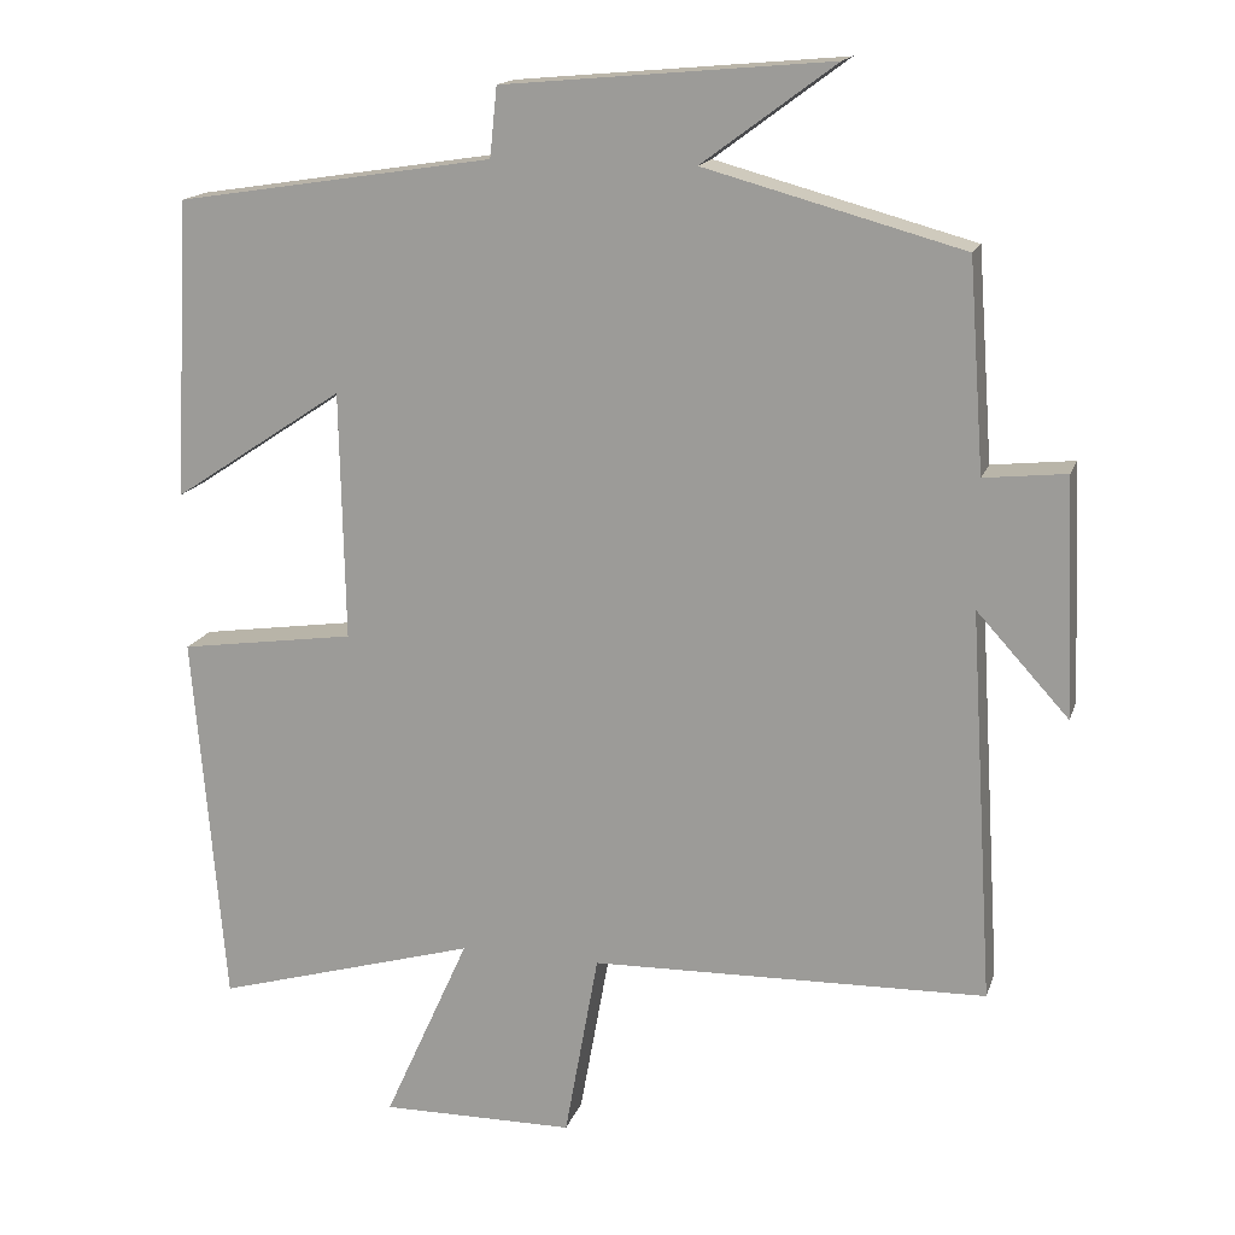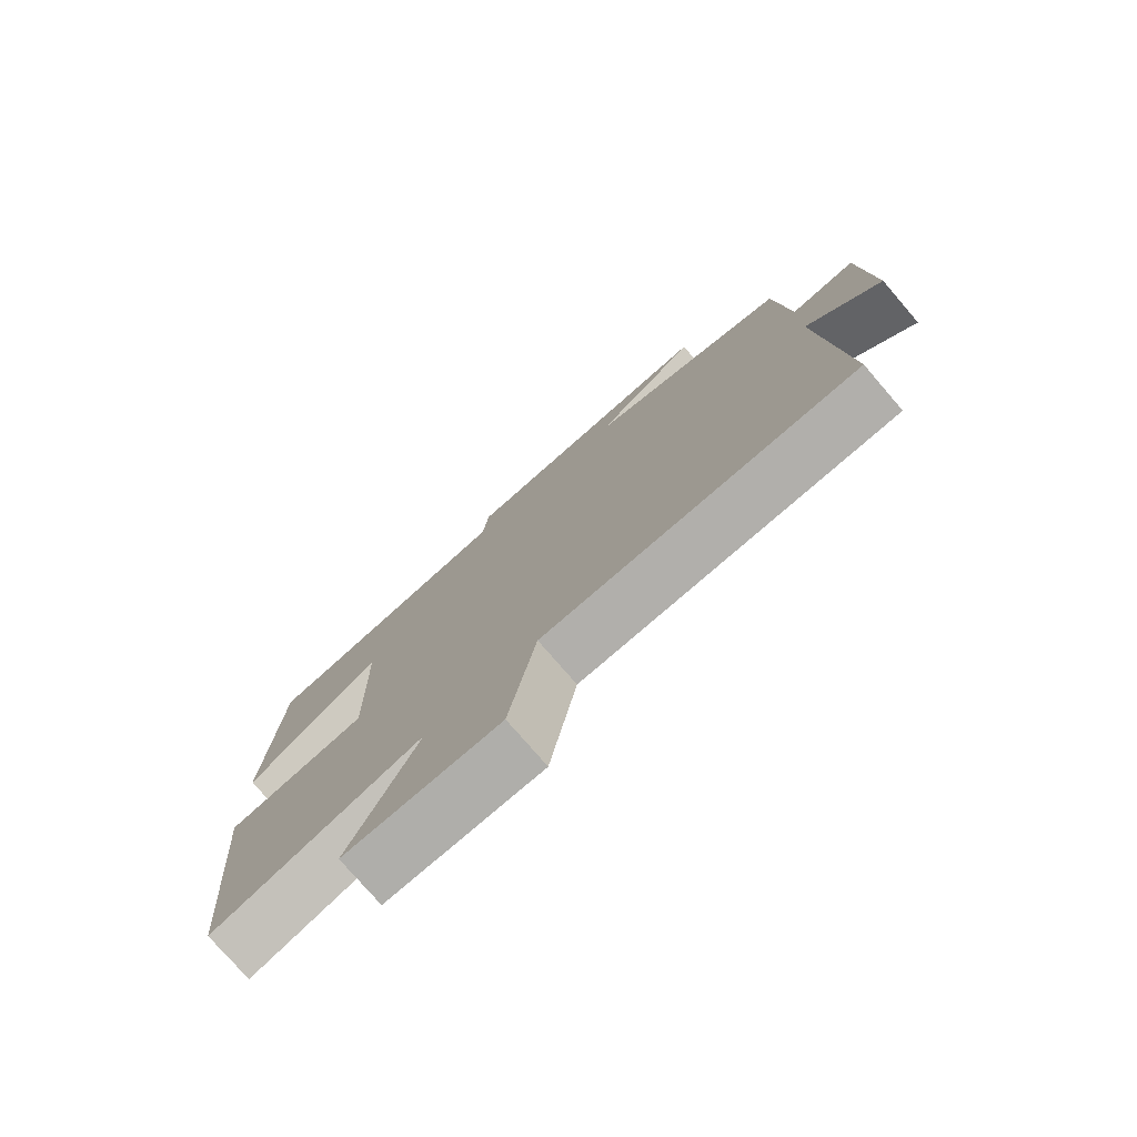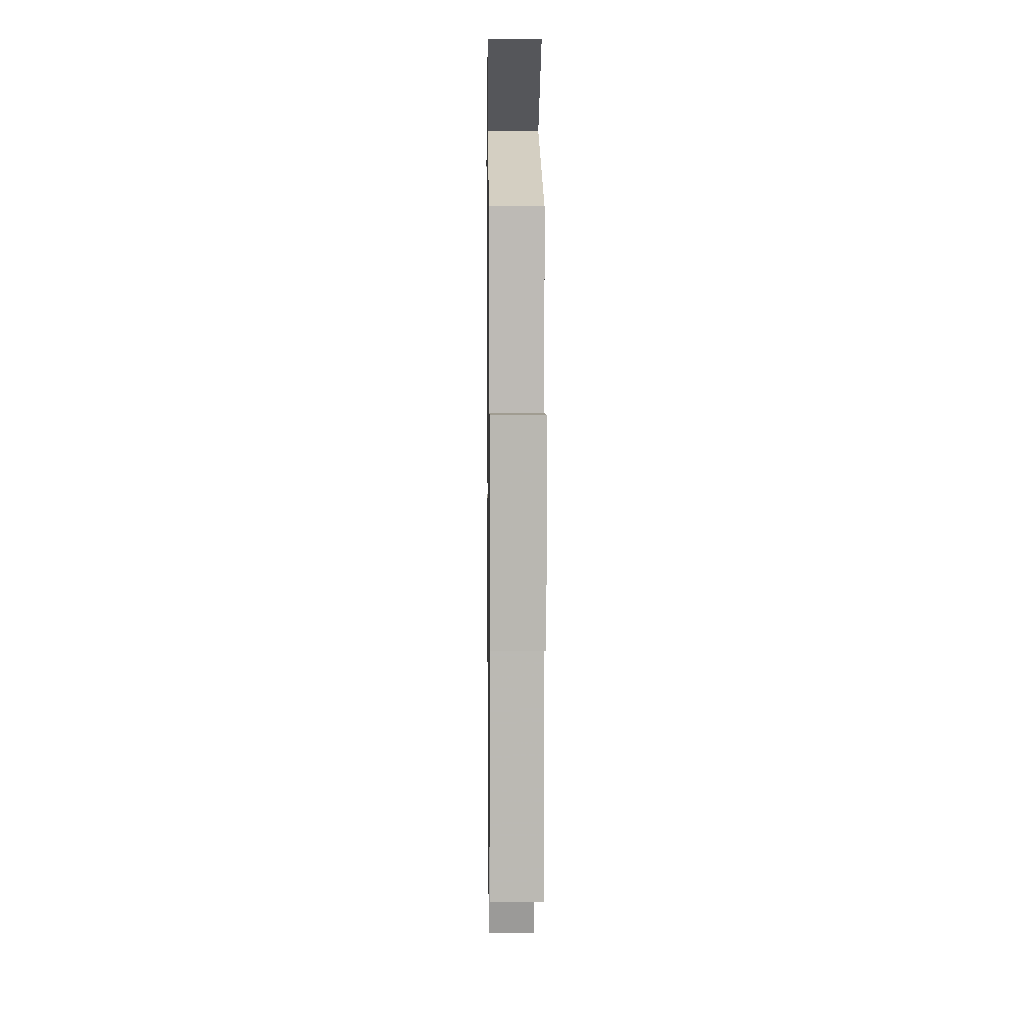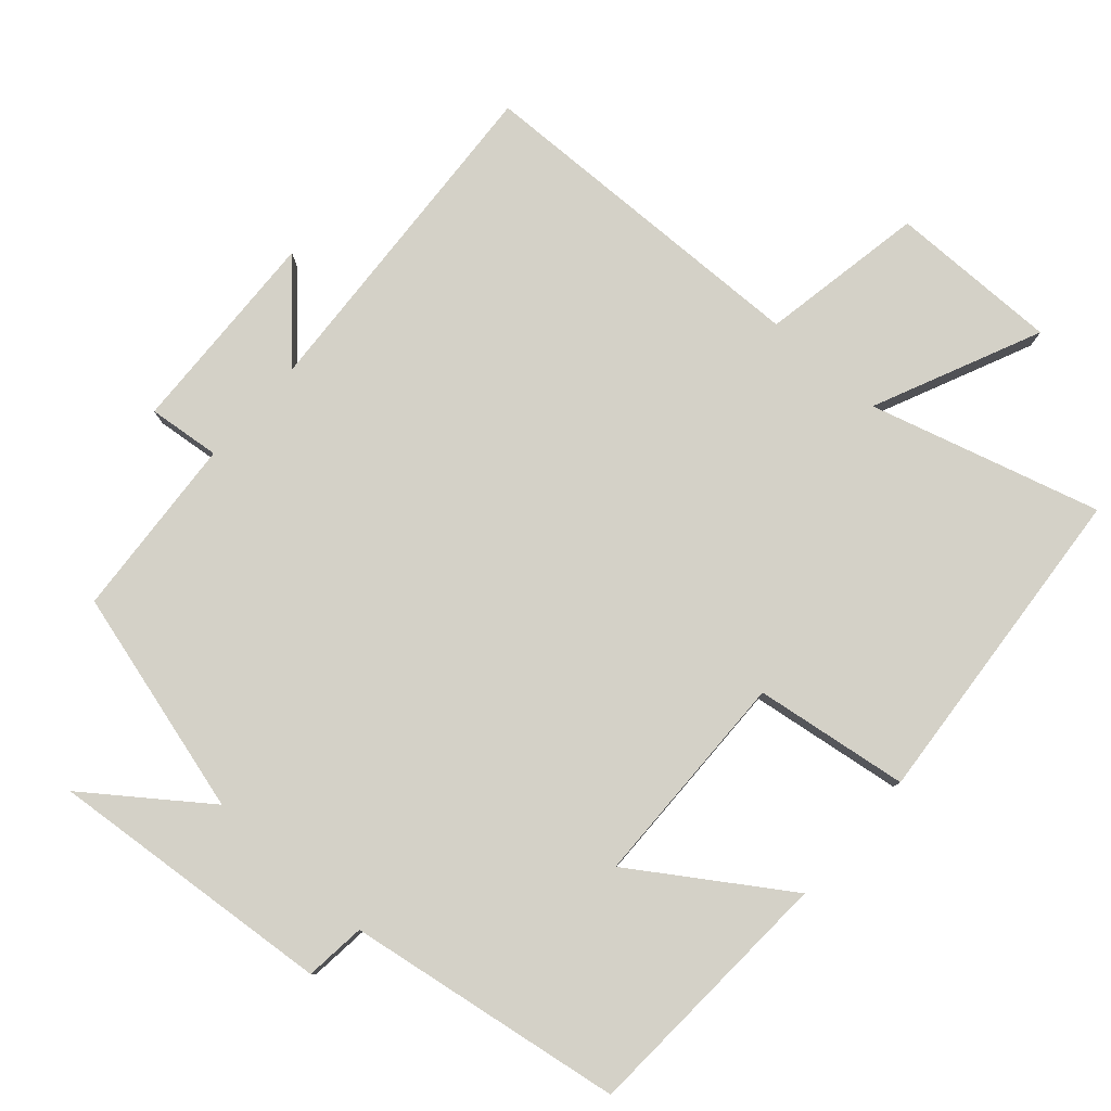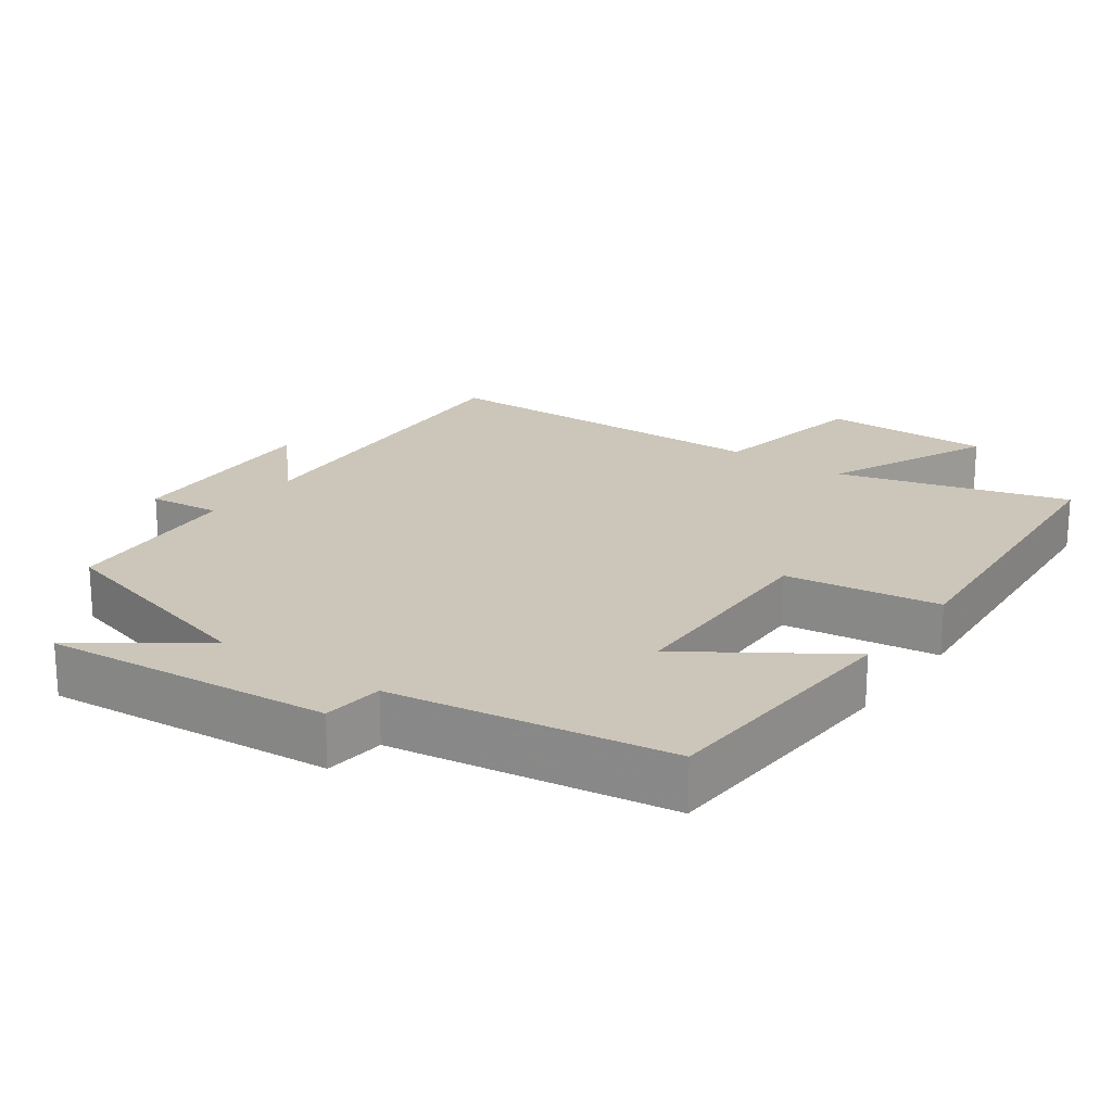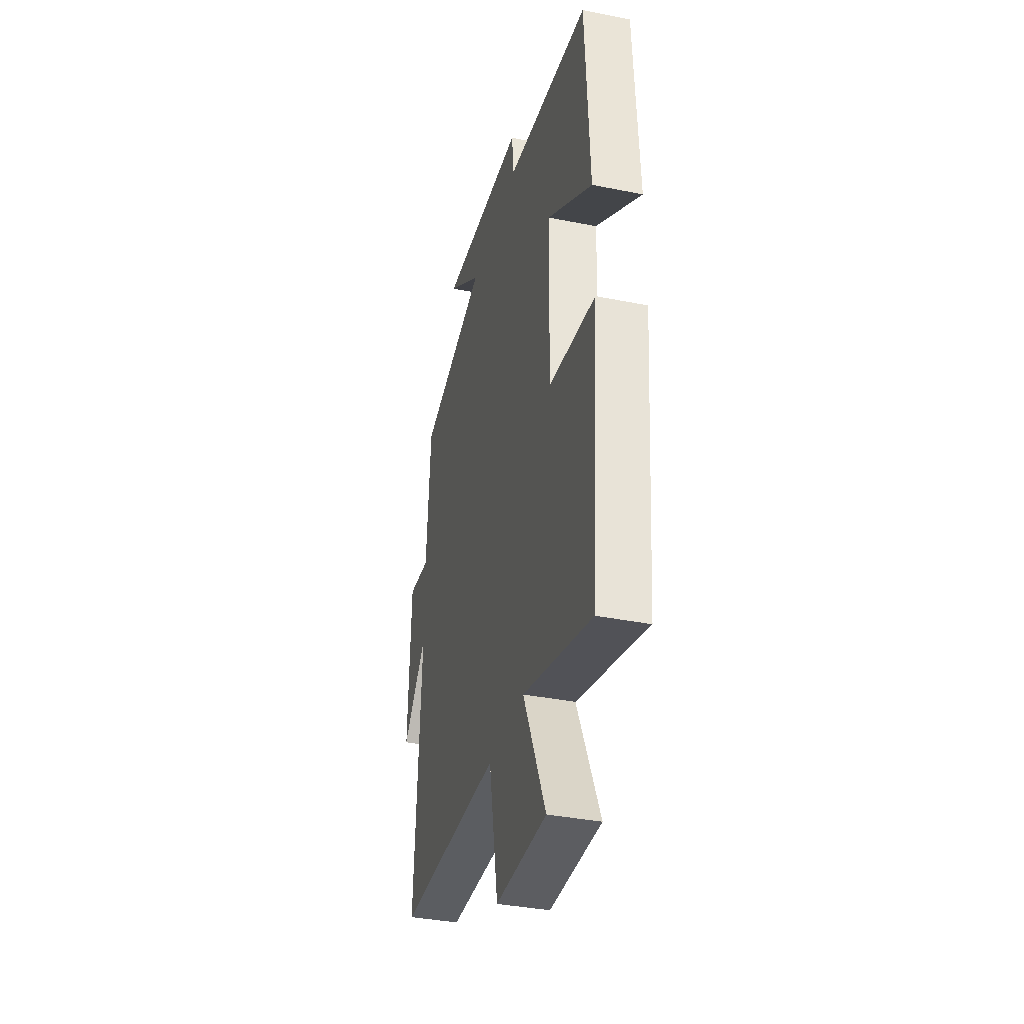
<metadata>
{"format":"obj","ext":"obj","renderer":"f3d","projection":"perspective","resolution":1024,"background":"white","views":[{"elev":16.0,"azim":-164.6,"up":"+Z"},{"elev":-77.2,"azim":-139.2,"up":"+Z"},{"elev":10.5,"azim":-90.8,"up":"+Z"},{"elev":79.8,"azim":41.6,"up":"+Y"},{"elev":20.8,"azim":35.7,"up":"+Y"},{"elev":-37.1,"azim":75.5,"up":"+Z"}]}
</metadata>
<code>
v -0.53 0.07 -0.488
v -0.5 0.07 -0.004
v -0.614 0.07 -0.129
v -0.602 0.07 0.165
v -0.5 0.07 0.154
v -0.481 0.07 0.413
v -0.162 0.07 0.5
v -0.327 0.07 0.622
v 0.079 0.07 0.586
v 0.088 0.07 0.5
v 0.48 0.07 0.439
v 0.5 0.07 0.07
v 0.288 0.07 0.211
v 0.282 0.07 -0.097
v 0.5 0.07 -0.128
v 0.461 0.07 -0.593
v 0.136 0.07 -0.5
v 0.242 0.07 -0.735
v 0.002 0.07 -0.733
v -0.04 0.07 -0.5
v -0.53 0 -0.488
v -0.5 0 -0.004
v -0.614 0 -0.129
v -0.602 0 0.165
v -0.5 0 0.154
v -0.481 0 0.413
v -0.162 0 0.5
v -0.327 0 0.622
v 0.079 0 0.586
v 0.088 0 0.5
v 0.48 0 0.439
v 0.5 0 0.07
v 0.288 0 0.211
v 0.282 0 -0.097
v 0.5 0 -0.128
v 0.461 0 -0.593
v 0.136 0 -0.5
v 0.242 0 -0.735
v 0.002 0 -0.733
v -0.04 0 -0.5
f 17 18 19 20
f 17 20 1 2
f 14 15 16 17
f 13 14 17 2
f 10 11 12 13
f 10 13 2
f 7 8 9 10
f 5 6 7 10
f 5 10 2
f 2 3 4 5
f 40 39 38 37
f 22 21 40 37
f 37 36 35 34
f 22 37 34 33
f 33 32 31 30
f 22 33 30
f 30 29 28 27
f 30 27 26 25
f 22 30 25
f 25 24 23 22
f 1 21 22 2
f 2 22 23 3
f 3 23 24 4
f 4 24 25 5
f 5 25 26 6
f 6 26 27 7
f 7 27 28 8
f 8 28 29 9
f 9 29 30 10
f 10 30 31 11
f 11 31 32 12
f 12 32 33 13
f 13 33 34 14
f 14 34 35 15
f 15 35 36 16
f 16 36 37 17
f 17 37 38 18
f 18 38 39 19
f 19 39 40 20
f 20 40 21 1

</code>
